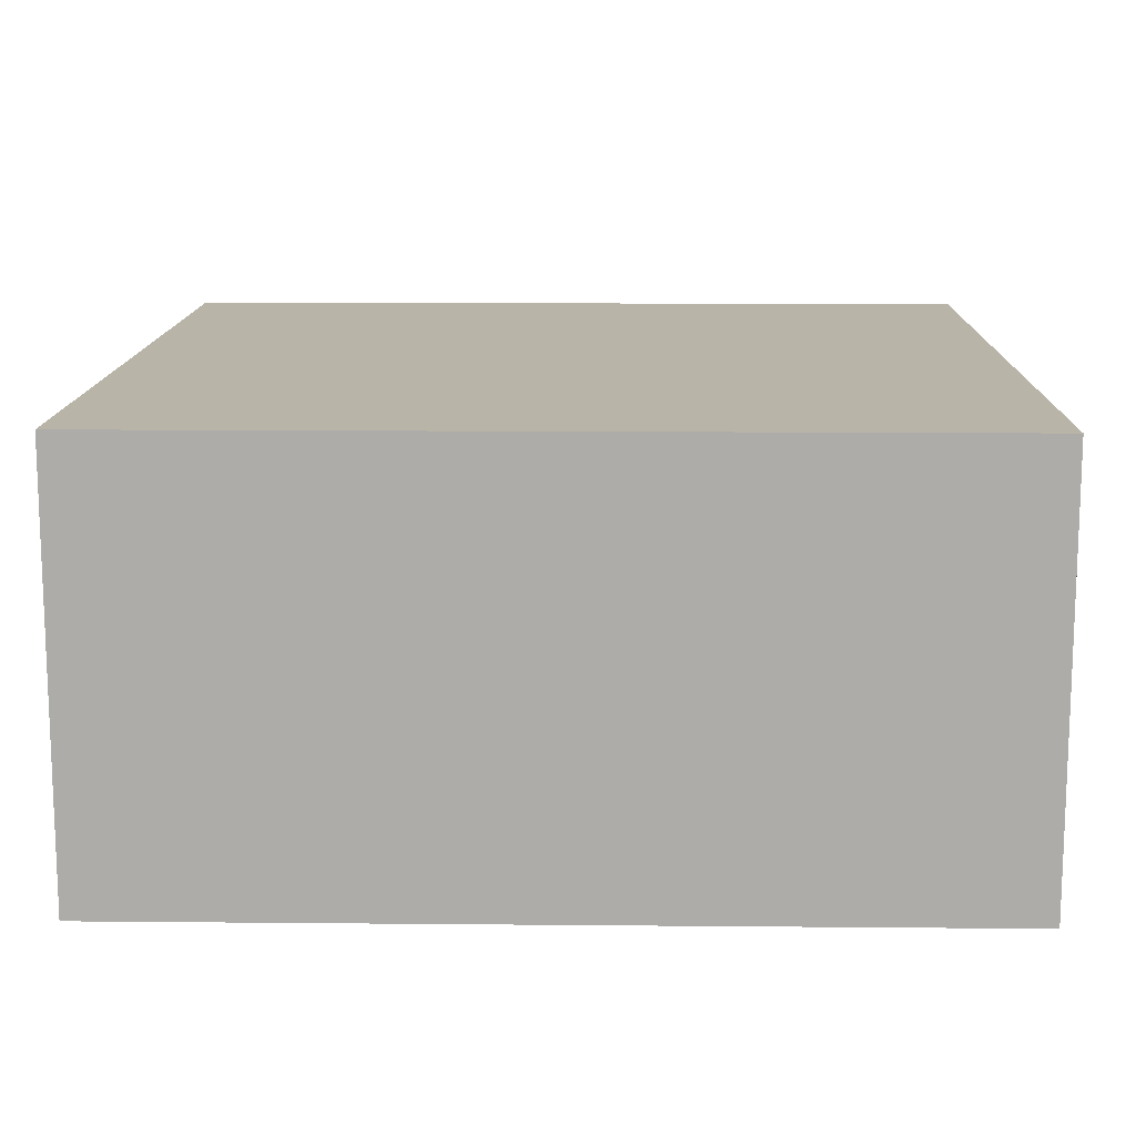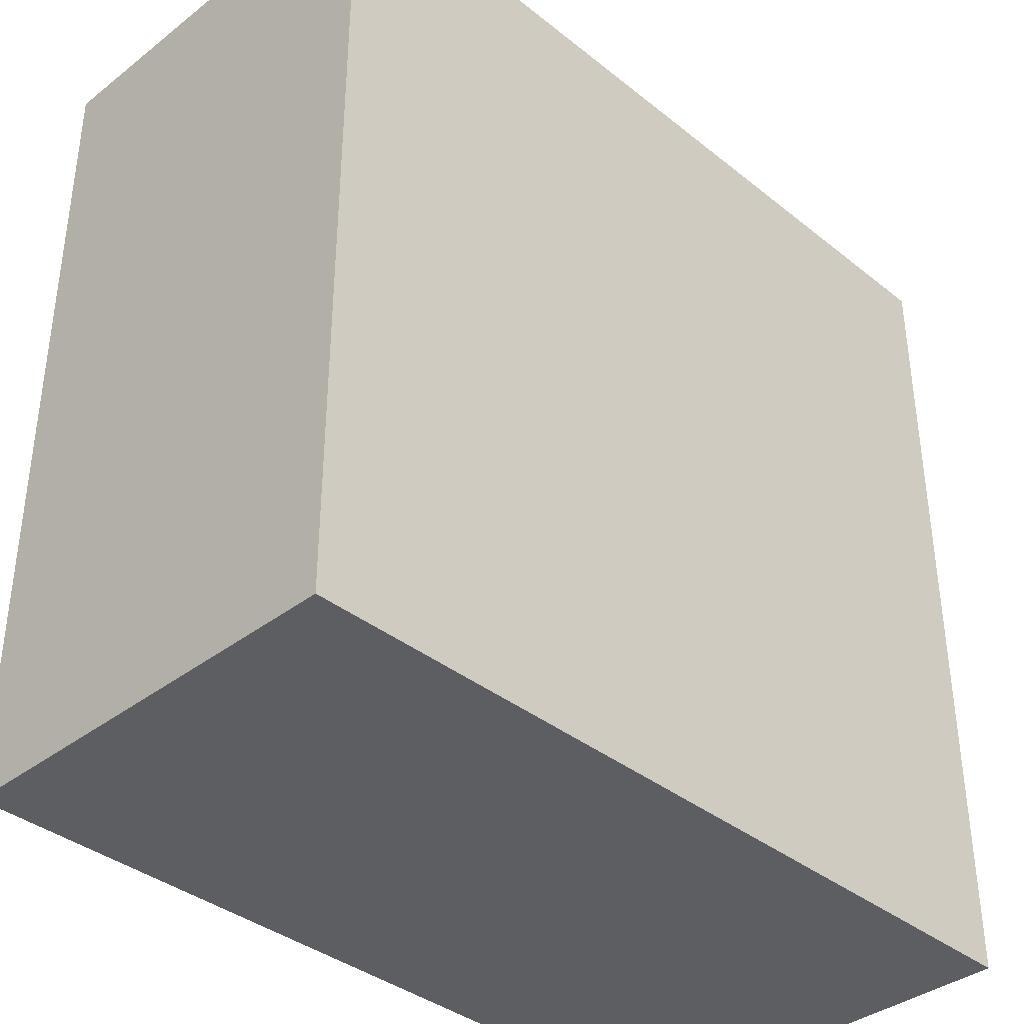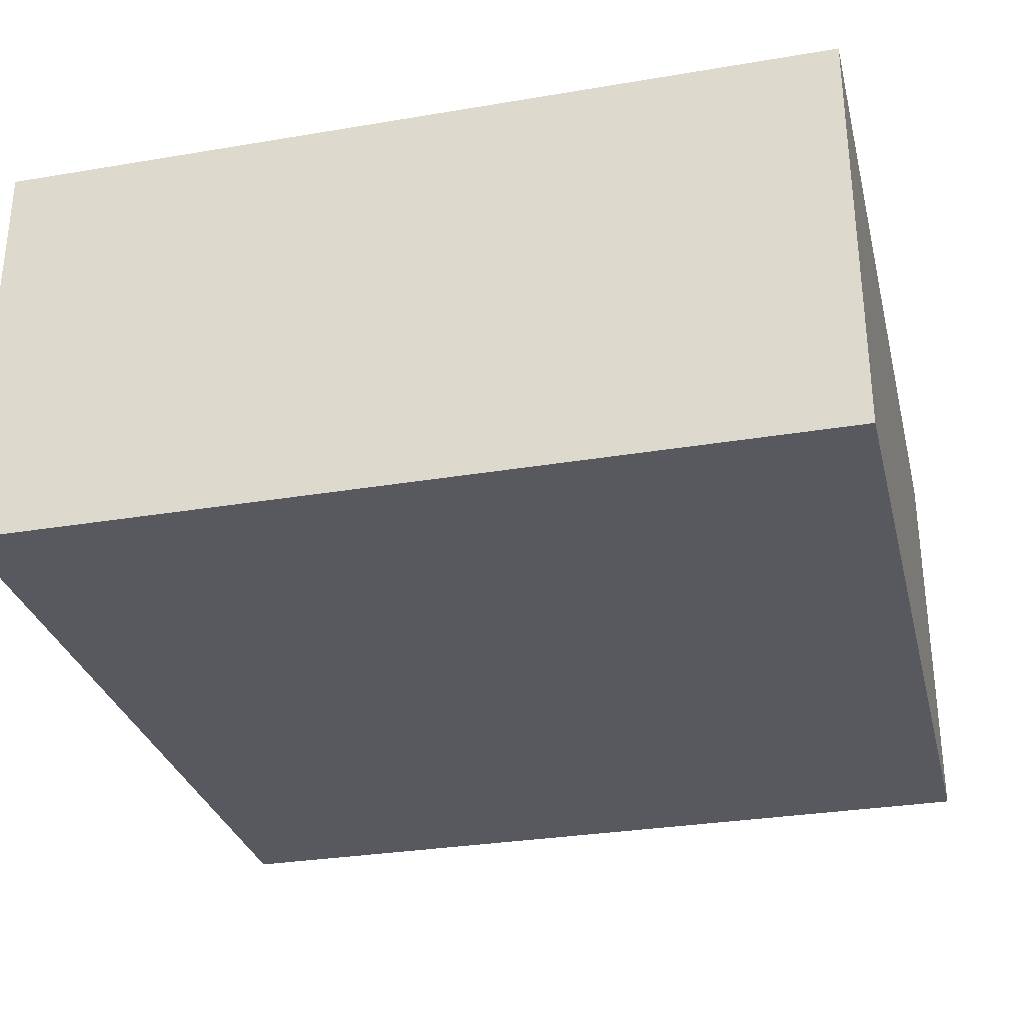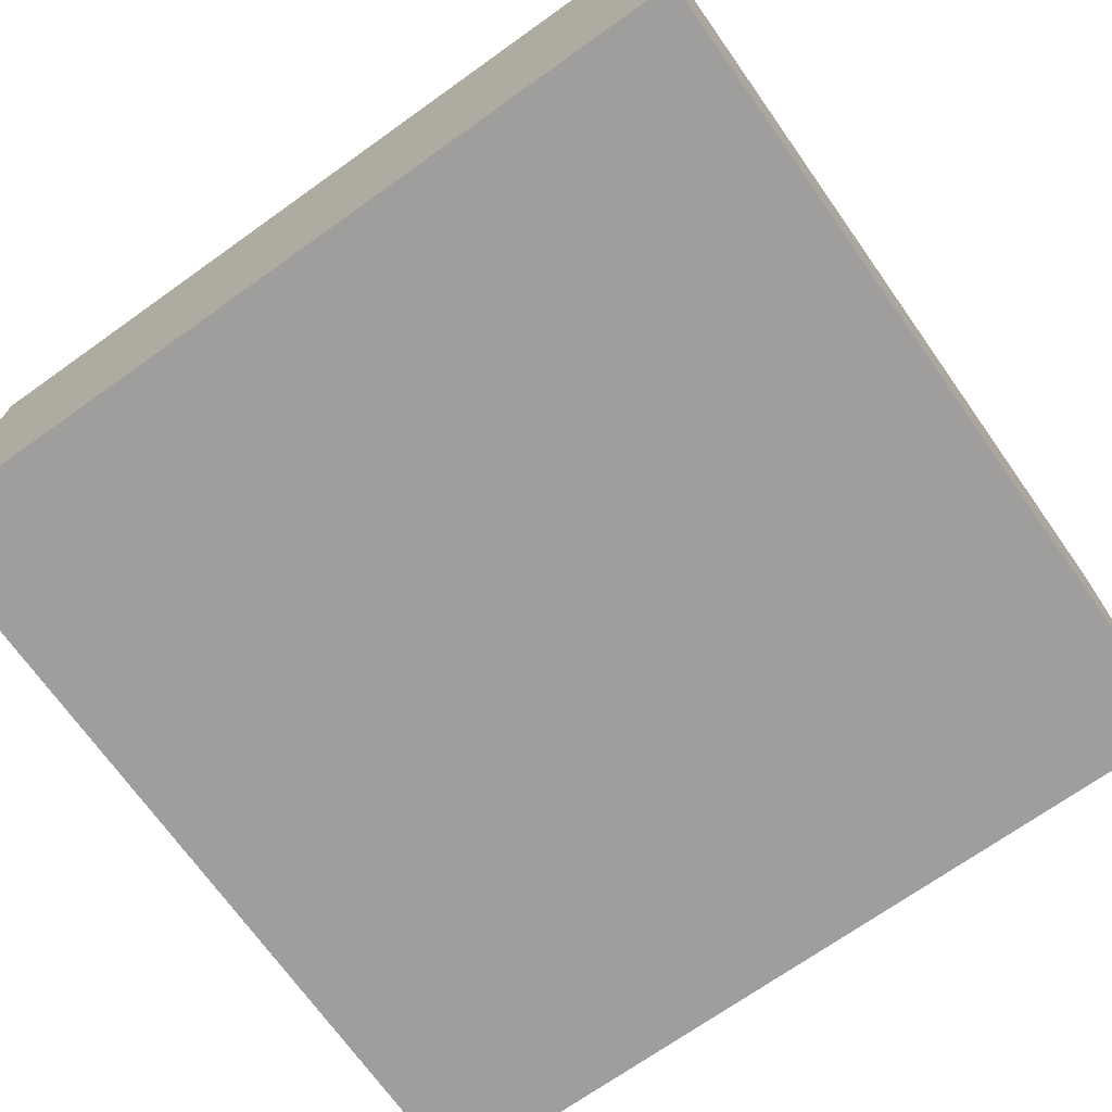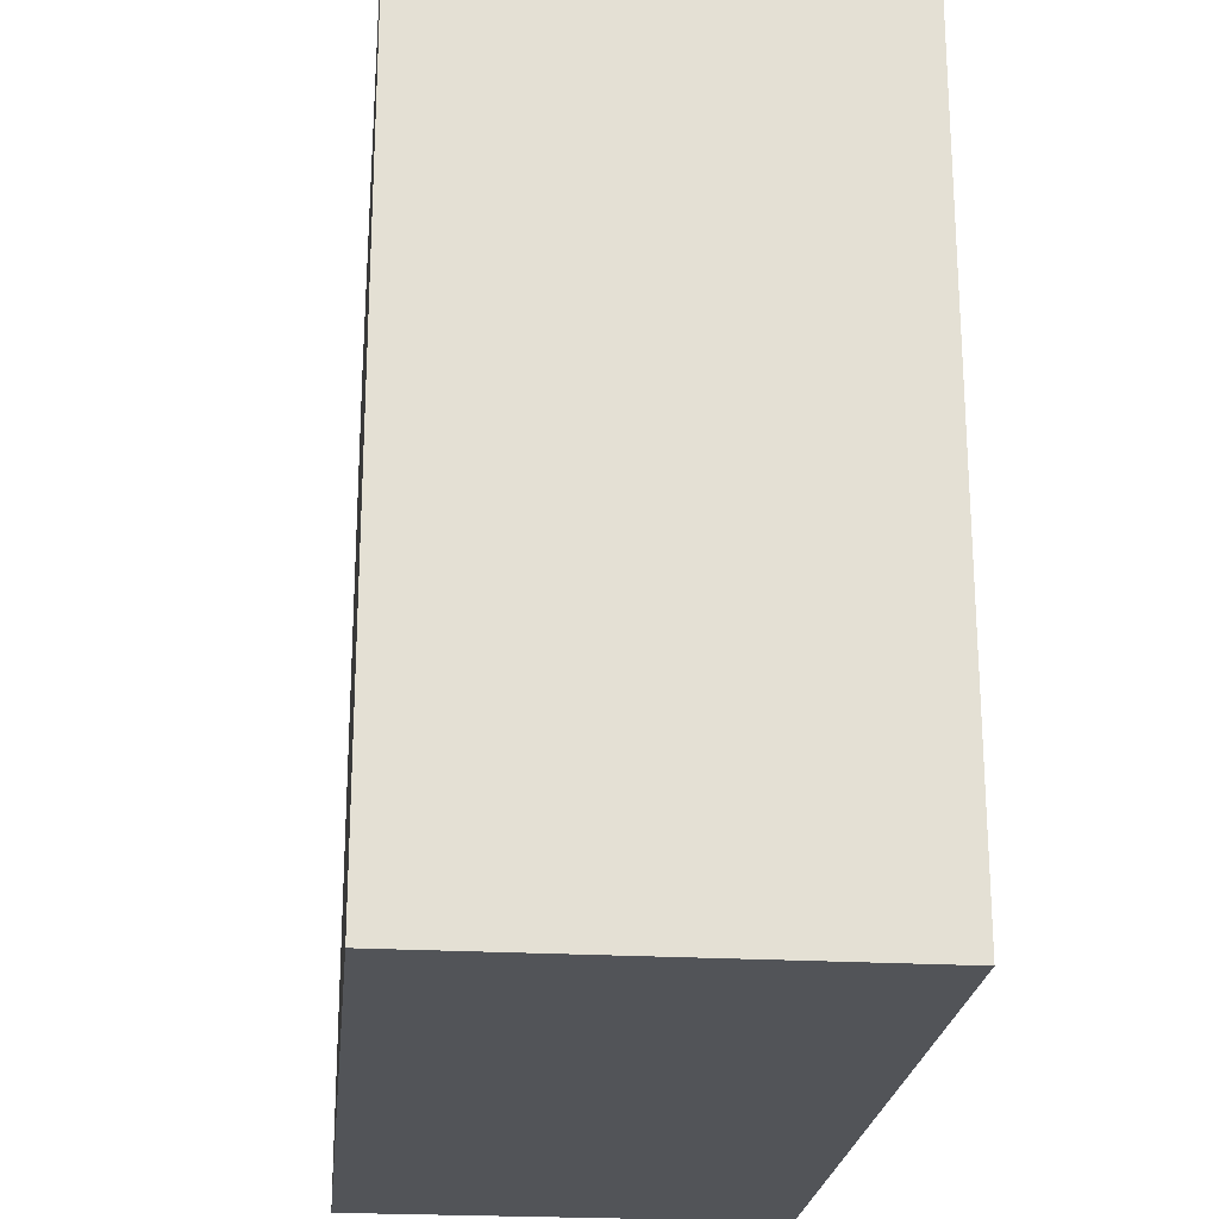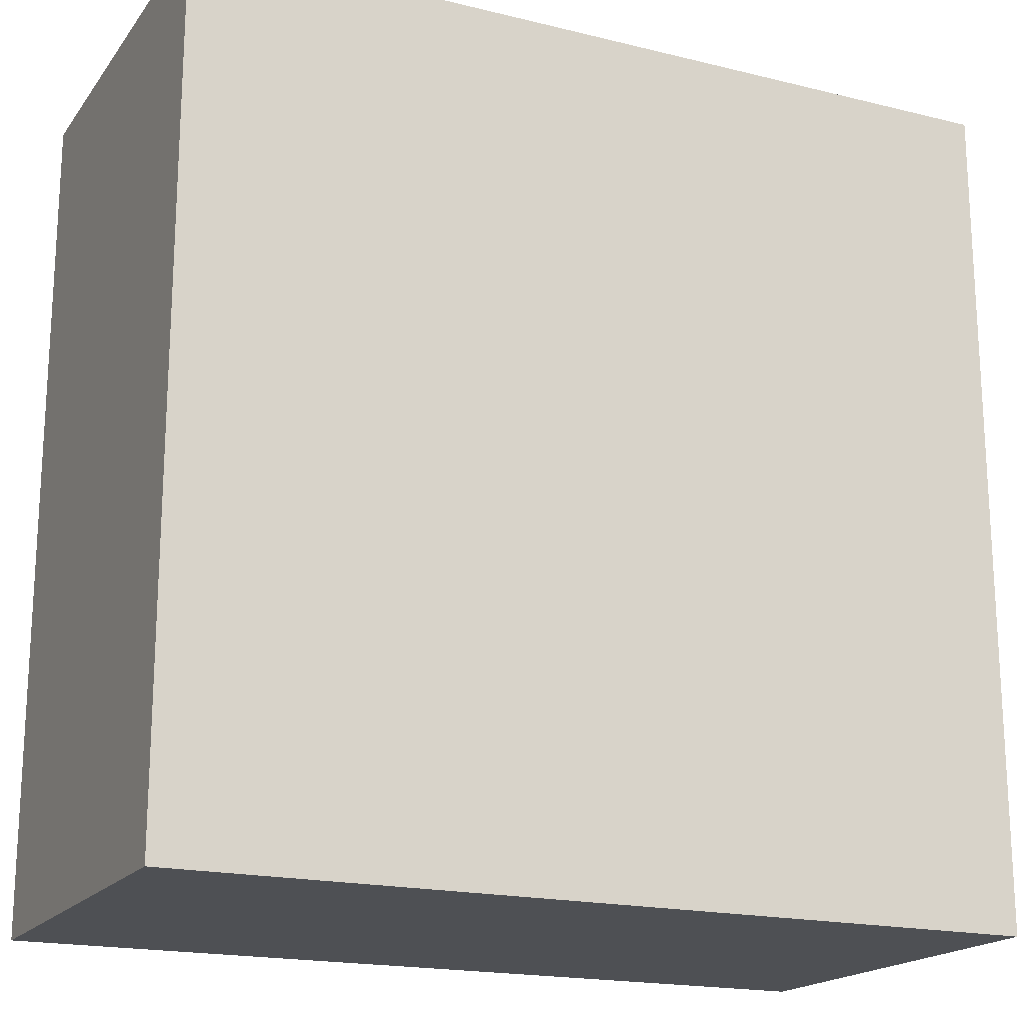
<metadata>
{"format":"obj","ext":"obj","renderer":"f3d","projection":"perspective","resolution":1024,"background":"white","views":[{"elev":13.1,"azim":-88.8,"up":"+Y"},{"elev":-37.6,"azim":-45.4,"up":"+Z"},{"elev":-30.4,"azim":103.7,"up":"+Y"},{"elev":-71.1,"azim":35.4,"up":"+Y"},{"elev":-23.0,"azim":84.4,"up":"+Z"},{"elev":-18.6,"azim":154.8,"up":"+Z"}]}
</metadata>
<code>
o Cube_Cube.002
v 8 8 -8
v 8 0 -8
v 8 8 8
v 8 0 8
v -8 8 -8
v -8 0 -8
v -8 8 8
v -8 0 8
f 2 3 1
f 4 7 3
f 8 5 7
f 6 1 5
f 7 1 3
f 4 6 8
f 2 4 3
f 4 8 7
f 8 6 5
f 6 2 1
f 7 5 1
f 4 2 6

</code>
